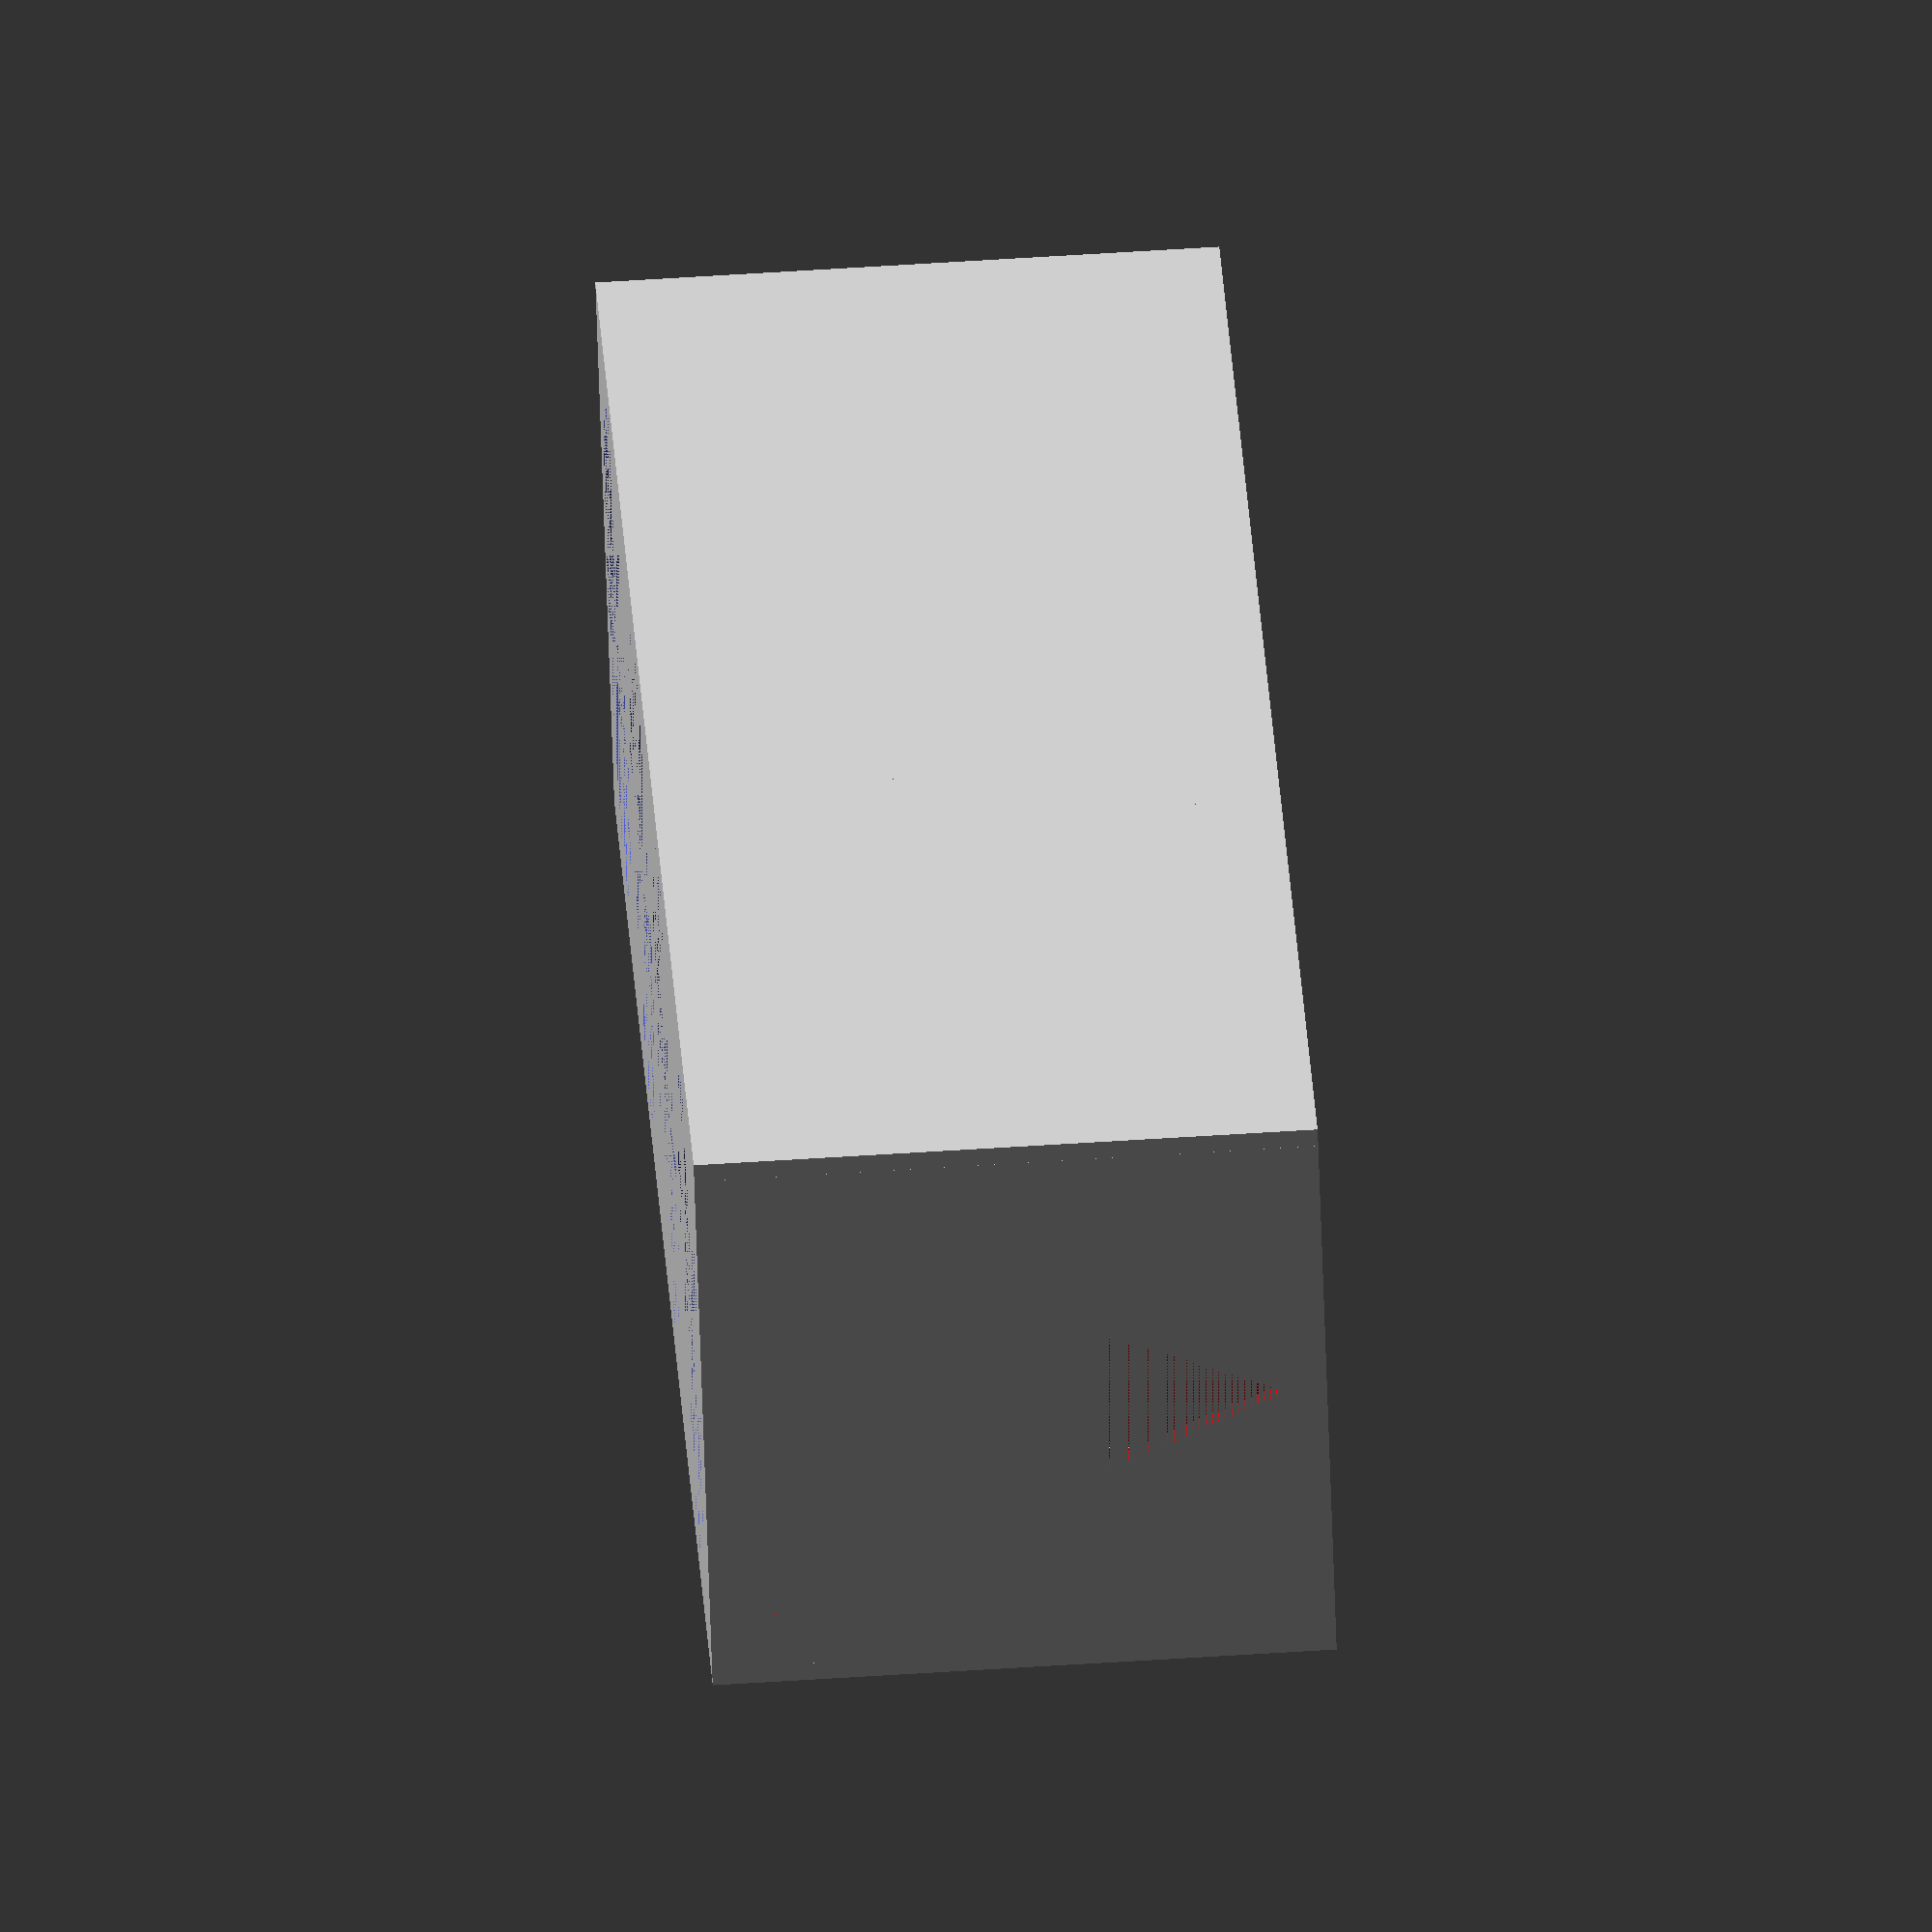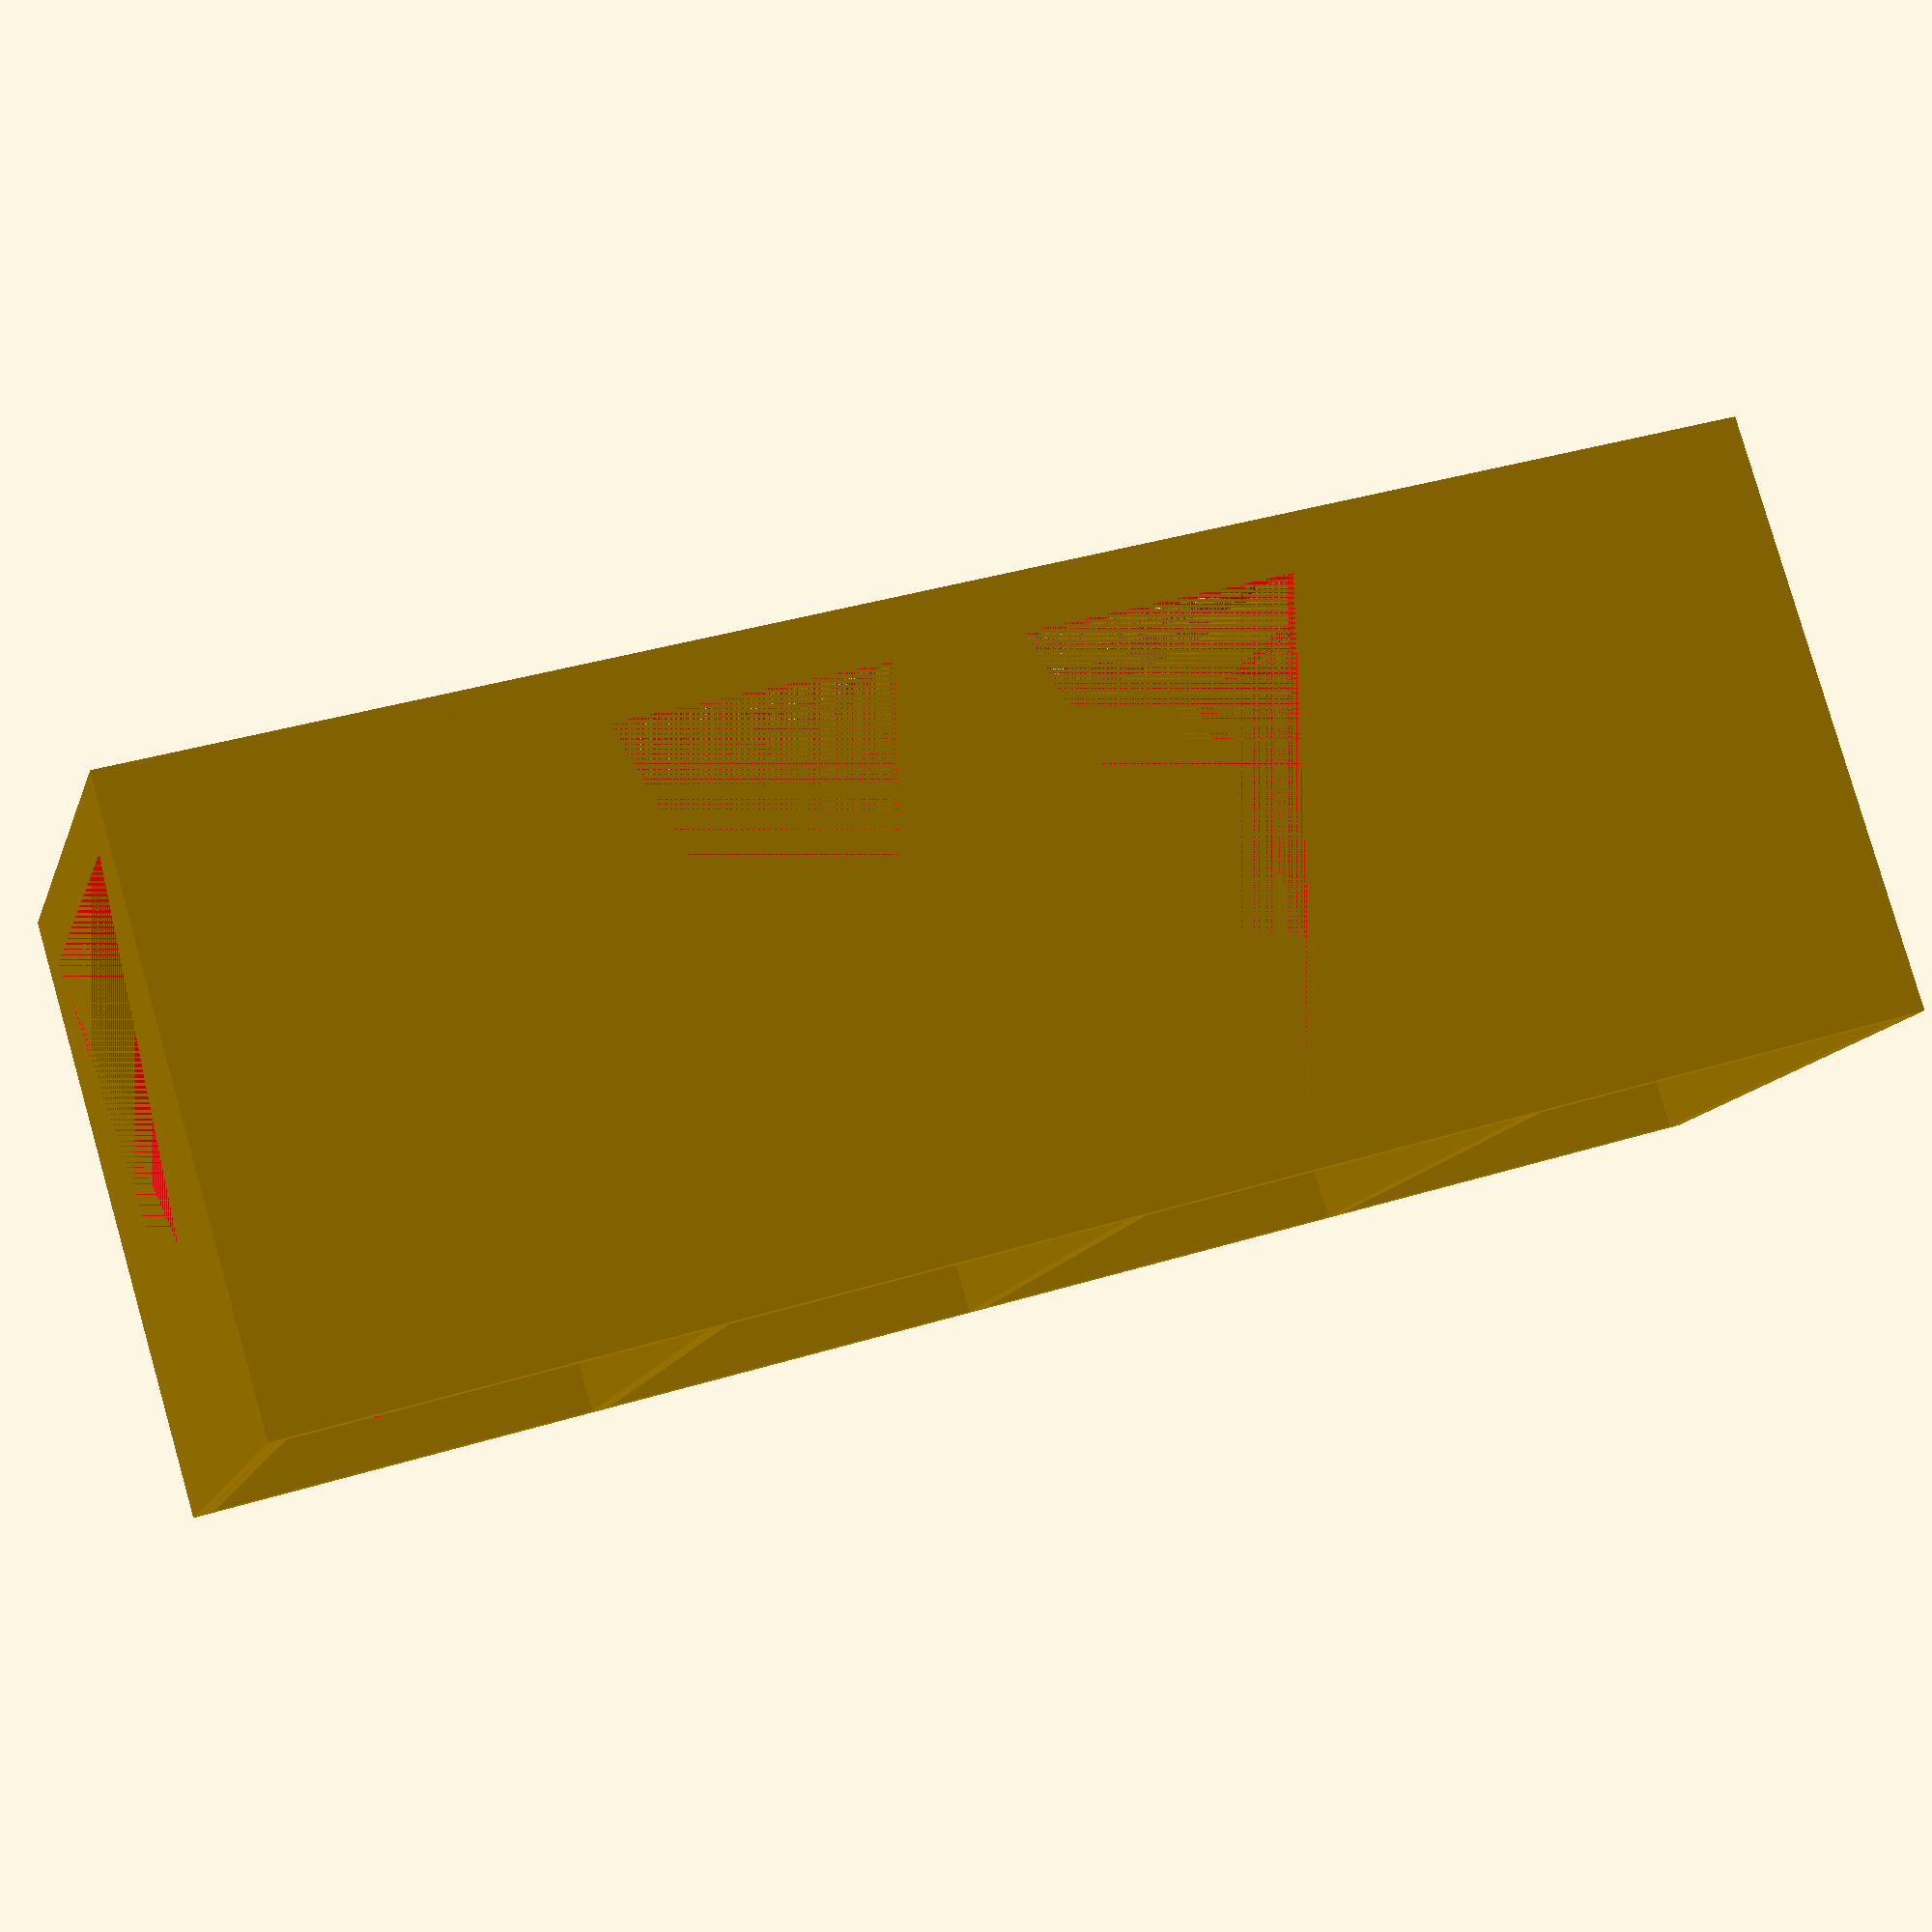
<openscad>
// Define the dimensions of the bottles
BOTTLE_DIMENSIONS = [45, 67, 75];

// Number of bottles in the arrangement
NUM_BOTTLES = 4;

// Clearance inside the bottles for internal components
INTERNAL_CLEARANCE = 2; // mm

// Thickness of the walls of the holder
WALL_THICKNESS = 2.4; // mm

// Clearance around windows on the bottles
WINDOW_CLEARANCE = 5.0; // mm

// Define a single bottle as a module
module bottle() {
    // Create a red-colored cube representing a bottle
    color([1, 0, 0]) cube(BOTTLE_DIMENSIONS);
};

// Create multiple bottles in an array arrangement
module bottles() {
    union(){
        for (i = [0:NUM_BOTTLES - 1])
        translate([i * (BOTTLE_DIMENSIONS[0] + WALL_THICKNESS + 2 * INTERNAL_CLEARANCE), 0, 0]) bottle();
    };
};

// Calculate the total length of the holder
TOTAL_LENGTH = NUM_BOTTLES * BOTTLE_DIMENSIONS[0] + (NUM_BOTTLES + 1) * WALL_THICKNESS + 2 * NUM_BOTTLES * INTERNAL_CLEARANCE;

// Define a wall along the X-axis
module x_wall() {
    cube([
        TOTAL_LENGTH,
        WALL_THICKNESS,
        BOTTLE_DIMENSIONS[2]
    ]);
};

// Define a window on the X-axis (version 1). This is a rectangular window, that requires support for printing.
module x_window_v1() {
    translate([WALL_THICKNESS + WINDOW_CLEARANCE, 0, WINDOW_CLEARANCE])
    cube([BOTTLE_DIMENSIONS[0] - 2 * WINDOW_CLEARANCE, WALL_THICKNESS, BOTTLE_DIMENSIONS[2] - 2 * WINDOW_CLEARANCE - WALL_THICKNESS]);
};

// Define a window on the X-axis (version 2). This is a trinagular window, that does not require support for printing.
module x_window_v2() {
    color([1, 0, 0])
    translate([WALL_THICKNESS + WINDOW_CLEARANCE, WALL_THICKNESS, WINDOW_CLEARANCE])
    resize([BOTTLE_DIMENSIONS[0] - 2 * WINDOW_CLEARANCE, WALL_THICKNESS, BOTTLE_DIMENSIONS[2] - 2 * WINDOW_CLEARANCE])
    rotate([90, 0, 0])
    linear_extrude(WALL_THICKNESS)
    polygon([[0, 0], [100, 100], [200, 0]]);
};

// Define a wall along the Y-axis
module y_wall() {
    translate([
        0,
        WALL_THICKNESS,
        0
    ])
    cube([
        WALL_THICKNESS,
        BOTTLE_DIMENSIONS[1] + 2 * INTERNAL_CLEARANCE,
        BOTTLE_DIMENSIONS[2]
    ]);
};

// Define a window on the Y-axis (version 1). This is a rectangular window, that requires support for printing.
module y_window_v1() {
    color([1, 0, 0]) translate([0, WALL_THICKNESS + INTERNAL_CLEARANCE + BOTTLE_DIMENSIONS[1] / 2, BOTTLE_DIMENSIONS[2] / 2]) rotate([90, 0, 90]) cylinder(d=BOTTLE_DIMENSIONS[1], h=WALL_THICKNESS, $fn=64);
};

// Define a window on the Y-axis (version 2). This is a trinagular window, that does not require support for printing.
module y_window_v2() {
    color([1, 0, 0])
    translate([0, WALL_THICKNESS + WINDOW_CLEARANCE + INTERNAL_CLEARANCE, WINDOW_CLEARANCE])
    resize([WALL_THICKNESS, BOTTLE_DIMENSIONS[1] - 2 * WINDOW_CLEARANCE, BOTTLE_DIMENSIONS[2] - 2 * WINDOW_CLEARANCE])
    rotate([90, 0, 90])
    linear_extrude(WALL_THICKNESS)
    polygon([[0, 0], [100, 100], [200, 0]]);
};

// Define the bottom of the bottle assembly
module bottom() {
    cube([TOTAL_LENGTH, BOTTLE_DIMENSIONS[1] + 2 * (WALL_THICKNESS + INTERNAL_CLEARANCE), WALL_THICKNESS]);
};

module bottom_window() {
    translate([INTERNAL_CLEARANCE, WALL_THICKNESS + INTERNAL_CLEARANCE, 0]) resize([BOTTLE_DIMENSIONS[0], BOTTLE_DIMENSIONS[1], WALL_THICKNESS]) cylinder(d=BOTTLE_DIMENSIONS[0], h=WALL_THICKNESS, $fn=64);
};

// Create the final assembly of walls, windows, and bottom
union(){
    translate([0, 0, WALL_THICKNESS]) {
        //translate([WALL_THICKNESS + INTERNAL_CLEARANCE, WALL_THICKNESS + INTERNAL_CLEARANCE, 0]) bottles();
        difference() {
            // X WALLS
            union() {
                x_wall();
                translate([0, BOTTLE_DIMENSIONS[1] + WALL_THICKNESS + 2 * INTERNAL_CLEARANCE, 0]) x_wall();
            };
            // X WINDOWS (FRONT)
            union(){
                for (i = [0:NUM_BOTTLES - 1])
                translate([i * (BOTTLE_DIMENSIONS[0] + WALL_THICKNESS + 2 * INTERNAL_CLEARANCE), 0, 0]) x_window_v2();
            };
            // X WINDOWS (BACK)
            union(){
                for (i = [1:NUM_BOTTLES - 2])
                translate([i * (BOTTLE_DIMENSIONS[0] + WALL_THICKNESS + 2 * INTERNAL_CLEARANCE), BOTTLE_DIMENSIONS[1] + WALL_THICKNESS + 2 * INTERNAL_CLEARANCE, 0]) x_window_v2();
            };
        };
        difference() {
            // Y WALLS
            union(){
                for (i = [0:NUM_BOTTLES])
                translate([i * (BOTTLE_DIMENSIONS[0] + WALL_THICKNESS + 2 * INTERNAL_CLEARANCE), 0, 0]) y_wall();
            };
            // Y WINDOWS
            union(){
                for (i = [0:NUM_BOTTLES])
                translate([i * (BOTTLE_DIMENSIONS[0] + WALL_THICKNESS + 2 * INTERNAL_CLEARANCE), 0, 0]) y_window_v2();
            };
        };

    };
    difference() {
        // BOTTOM
        bottom();
        // Y WINDOWS
        union(){
            for (i = [0:NUM_BOTTLES - 1])
            translate([WALL_THICKNESS + BOTTLE_DIMENSIONS[0] / 2 + i * (BOTTLE_DIMENSIONS[0] + WALL_THICKNESS + 2 * INTERNAL_CLEARANCE), BOTTLE_DIMENSIONS[1] / 2, 0]) bottom_window();
        };
    }
};

</openscad>
<views>
elev=120.2 azim=208.0 roll=273.8 proj=o view=solid
elev=98.5 azim=195.5 roll=196.0 proj=p view=wireframe
</views>
